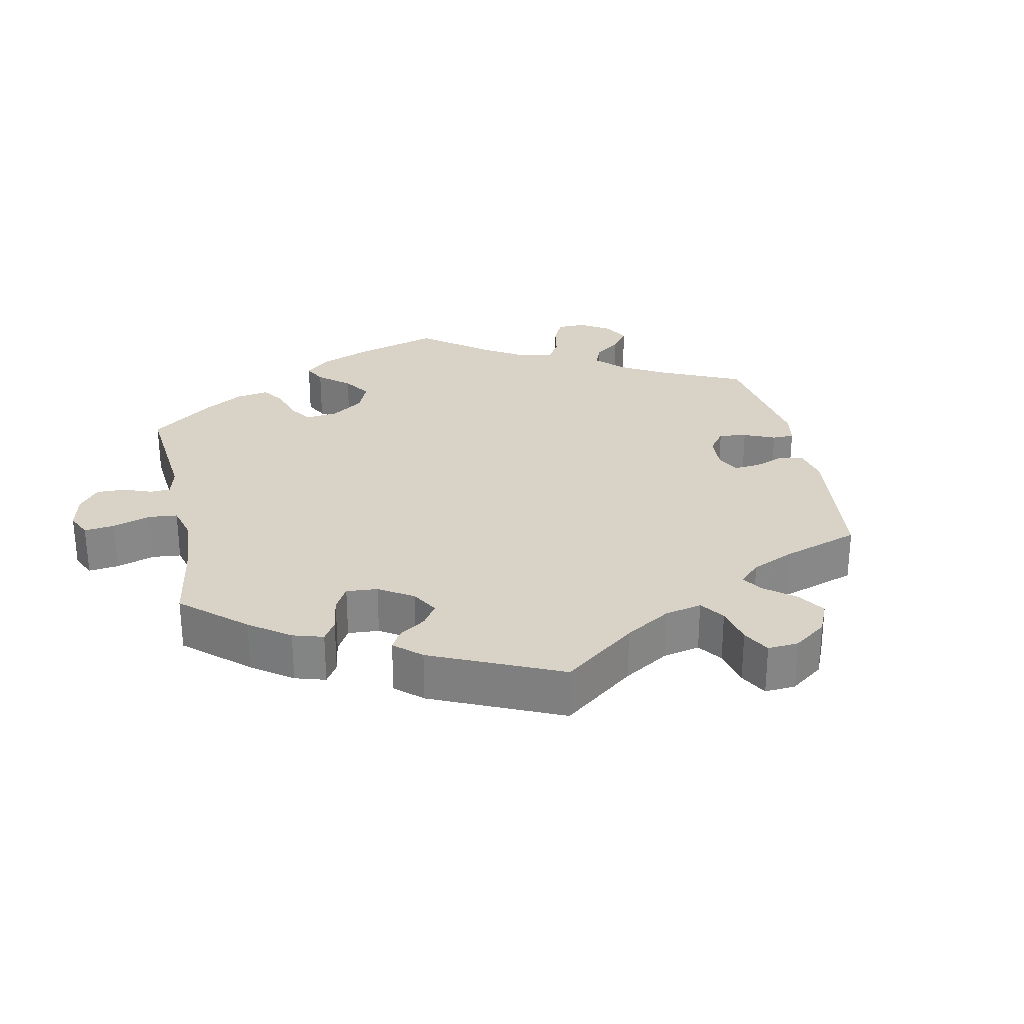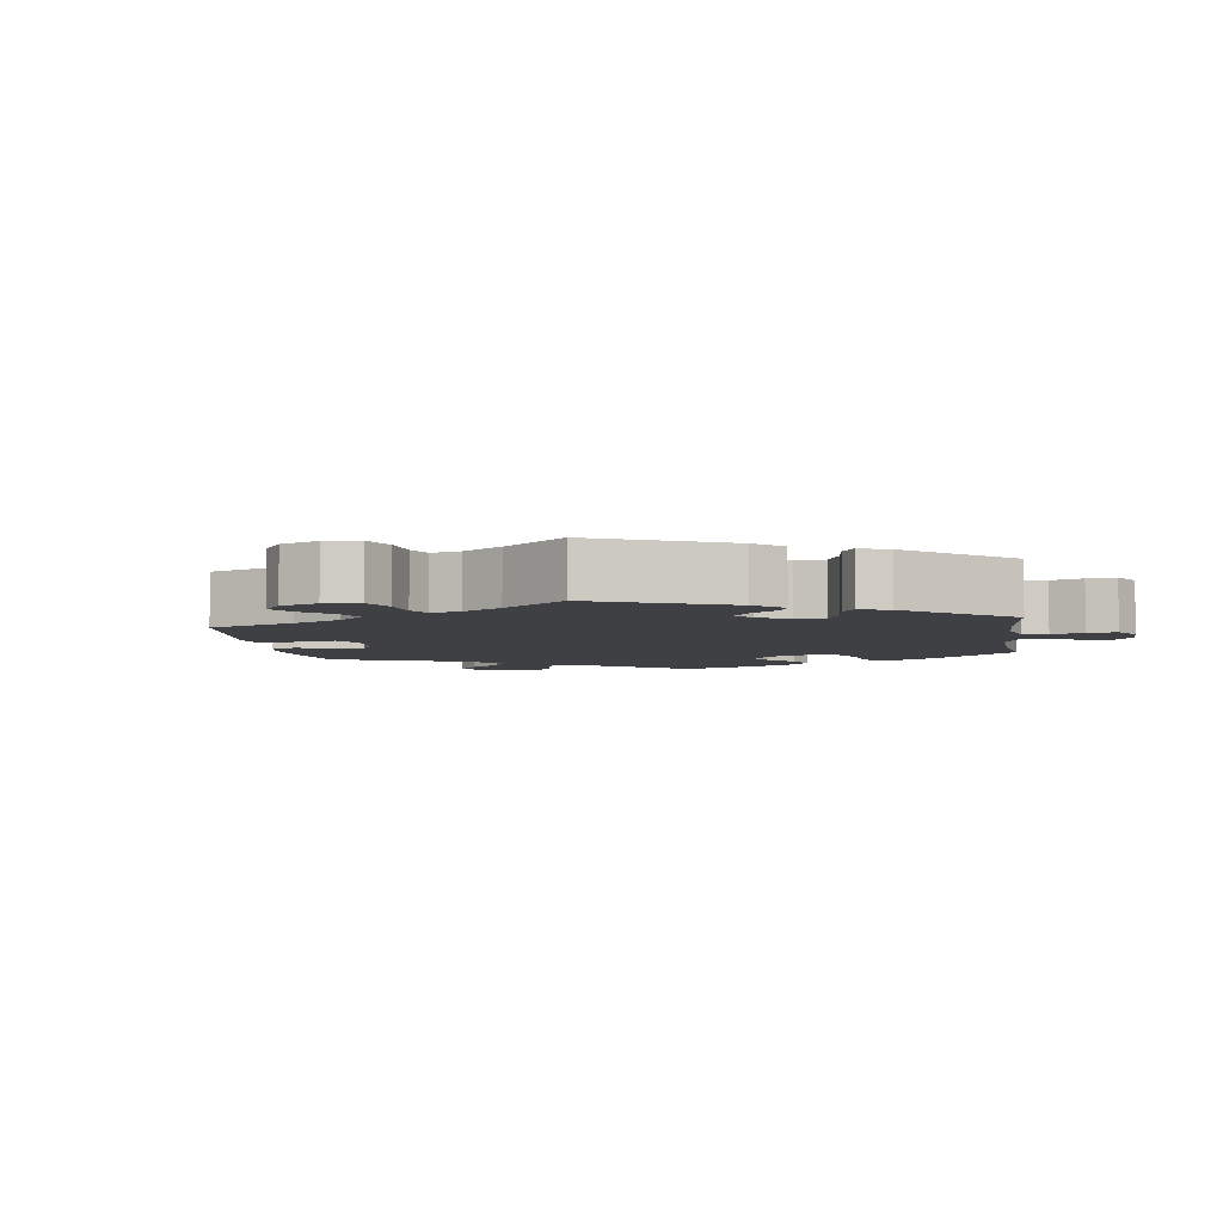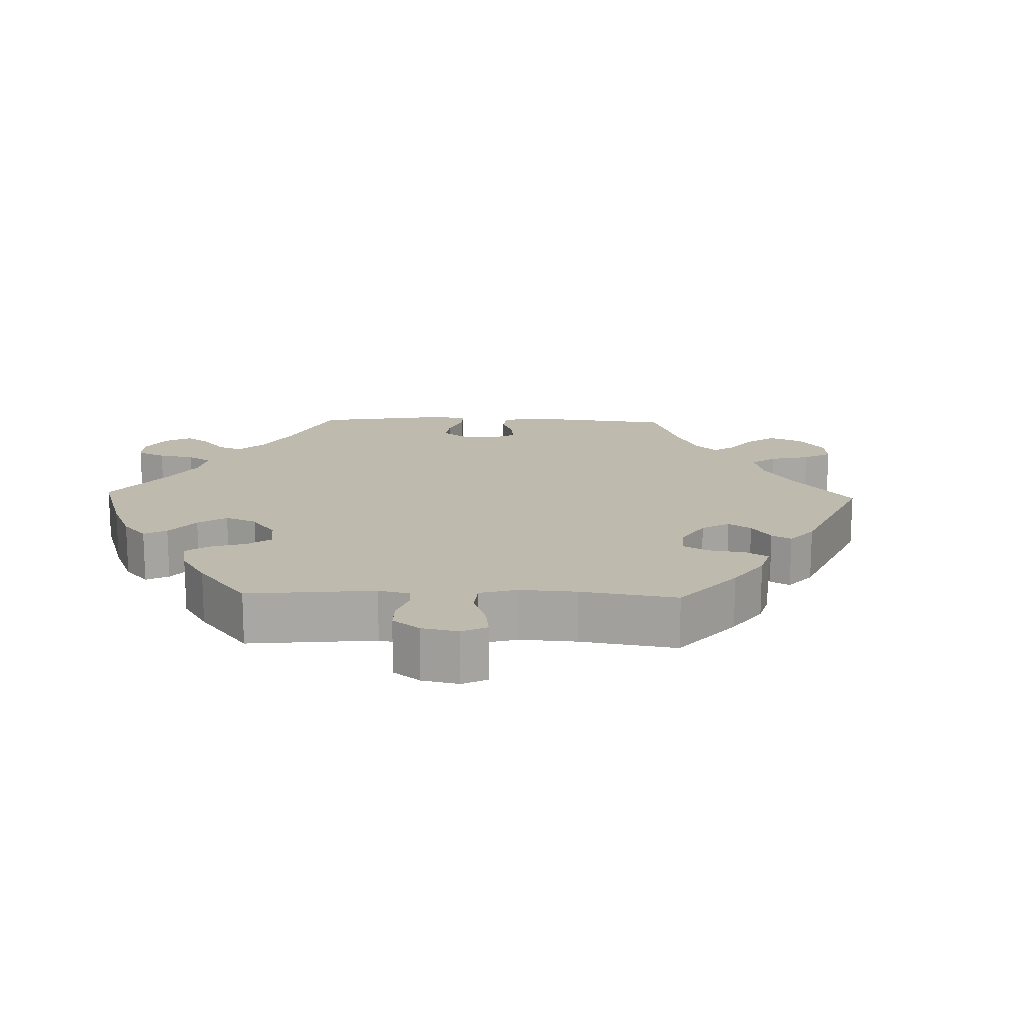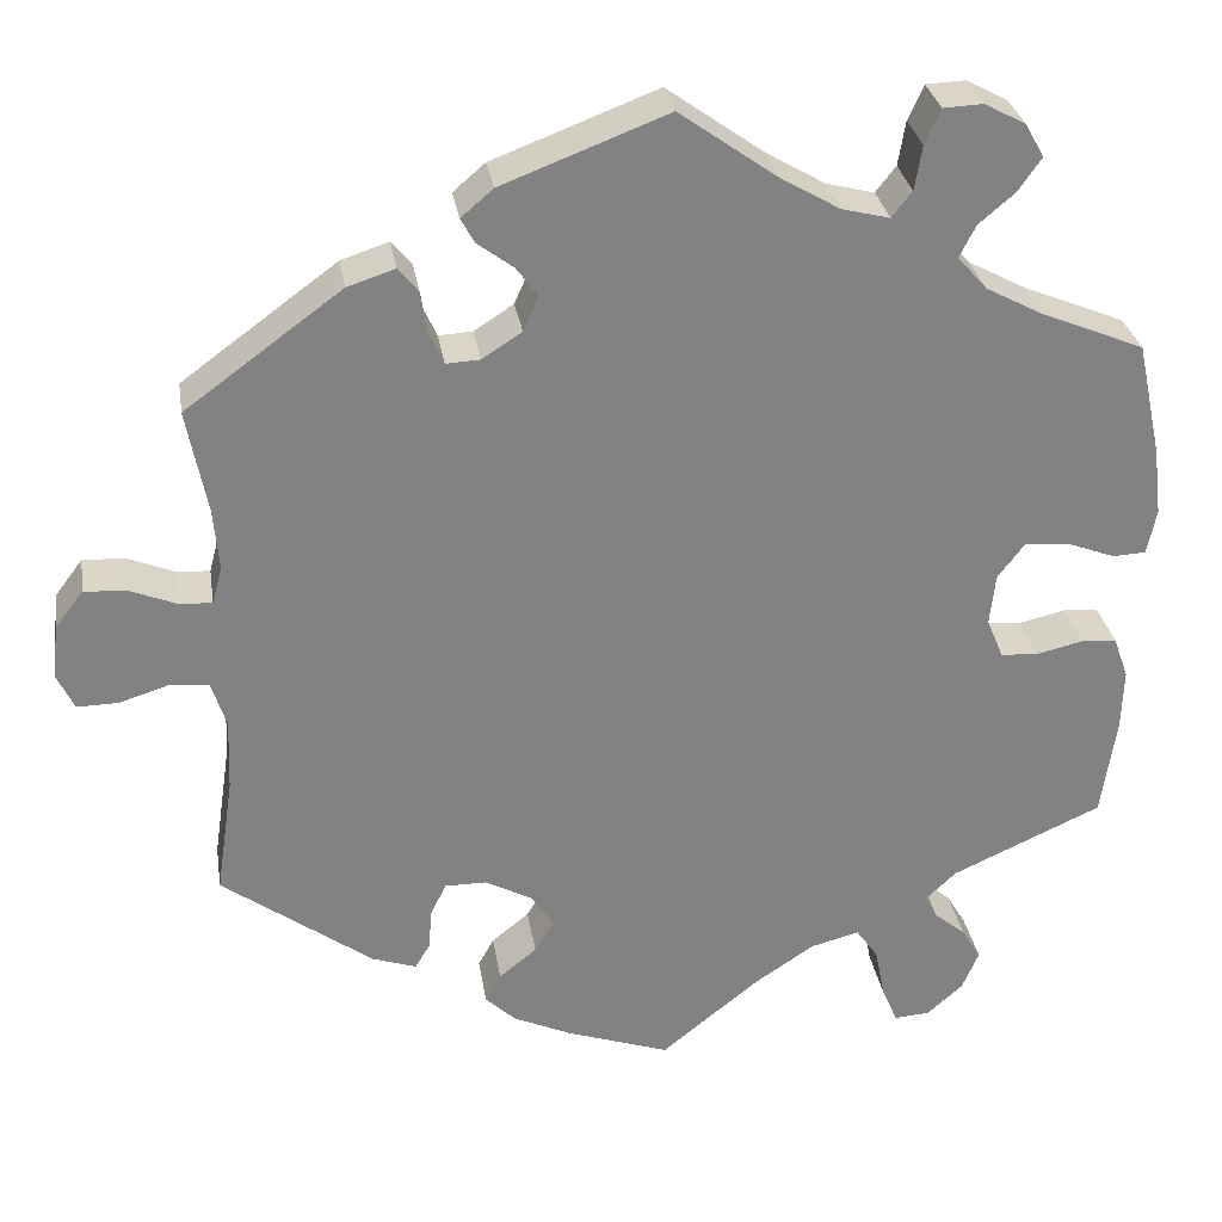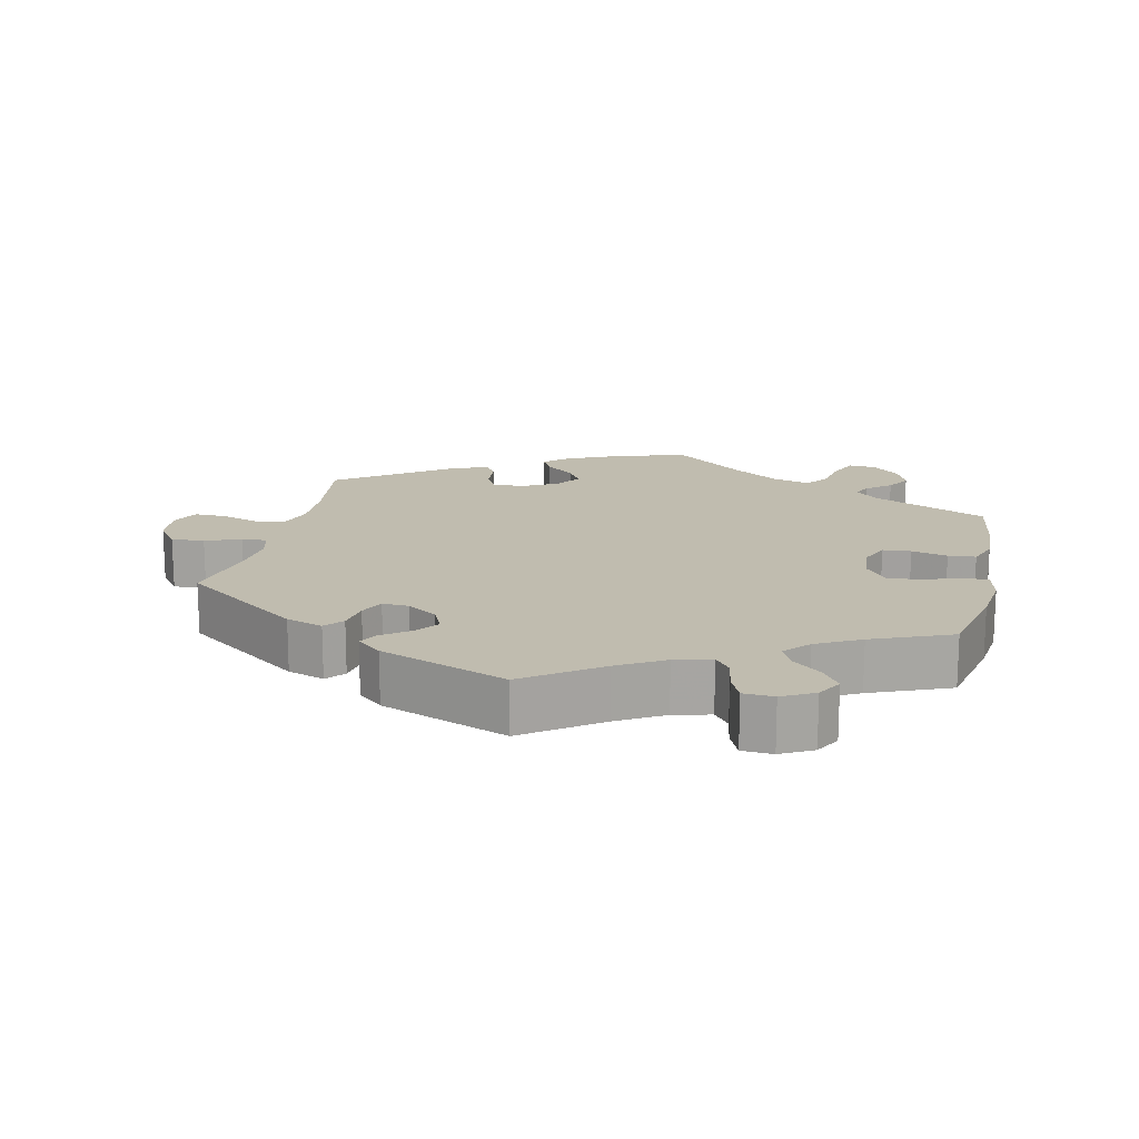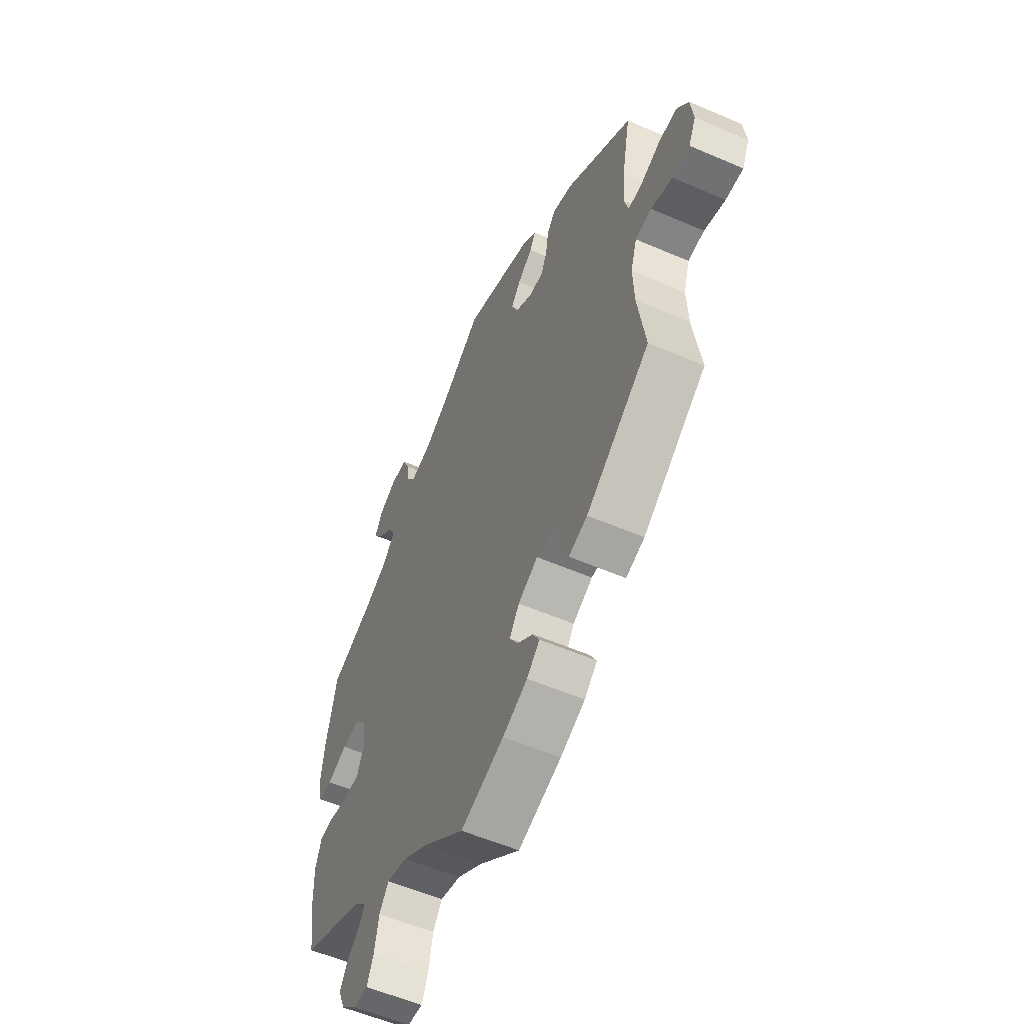
<metadata>
{"format":"obj","ext":"obj","renderer":"f3d","projection":"perspective","resolution":1024,"background":"white","views":[{"elev":28.0,"azim":-131.7,"up":"+Y"},{"elev":-5.1,"azim":-51.6,"up":"+Y"},{"elev":15.8,"azim":151.8,"up":"+Y"},{"elev":29.7,"azim":-8.9,"up":"+Z"},{"elev":16.3,"azim":12.7,"up":"+Y"},{"elev":-56.3,"azim":-114.3,"up":"+Z"}]}
</metadata>
<code>
v 0.105 0.07 0.503
v 0.17 0.07 0.465
v 0.222 0.07 0.452
v 0.244 0.07 0.48
v 0.252 0.07 0.528
v 0.269 0.07 0.566
v 0.312 0.07 0.568
v 0.357 0.07 0.544
v 0.377 0.07 0.508
v 0.352 0.07 0.472
v 0.313 0.07 0.439
v 0.295 0.07 0.404
v 0.327 0.07 0.368
v 0.389 0.07 0.335
v 0.501 0.07 0.289
v 0.528 0.07 0.165
v 0.537 0.07 0.091
v 0.527 0.07 0.042
v 0.491 0.07 0.04
v 0.438 0.07 0.06
v 0.39 0.07 0.063
v 0.361 0.07 0.025
v 0.355 0.07 -0.031
v 0.373 0.07 -0.074
v 0.413 0.07 -0.077
v 0.464 0.07 -0.065
v 0.503 0.07 -0.068
v 0.519 0.07 -0.113
v 0.517 0.07 -0.179
v 0.501 0.07 -0.289
v 0.338 0.07 -0.363
v 0.305 0.07 -0.394
v 0.318 0.07 -0.42
v 0.352 0.07 -0.448
v 0.373 0.07 -0.483
v 0.355 0.07 -0.526
v 0.316 0.07 -0.561
v 0.277 0.07 -0.564
v 0.26 0.07 -0.524
v 0.249 0.07 -0.468
v 0.225 0.07 -0.434
v 0.172 0.07 -0.448
v 0.106 0.07 -0.492
v 0 0.07 -0.578
v -0.112 0.07 -0.54
v -0.176 0.07 -0.511
v -0.209 0.07 -0.48
v -0.192 0.07 -0.449
v -0.151 0.07 -0.416
v -0.13 0.07 -0.381
v -0.155 0.07 -0.344
v -0.206 0.07 -0.317
v -0.251 0.07 -0.317
v -0.268 0.07 -0.351
v -0.272 0.07 -0.397
v -0.288 0.07 -0.424
v -0.336 0.07 -0.408
v -0.5 0.07 -0.289
v -0.481 0.07 -0.16
v -0.478 0.07 -0.083
v -0.494 0.07 -0.032
v -0.536 0.07 -0.028
v -0.59 0.07 -0.045
v -0.635 0.07 -0.046
v -0.654 0.07 -0.006
v -0.647 0.07 0.052
v -0.617 0.07 0.092
v -0.57 0.07 0.089
v -0.52 0.07 0.069
v -0.484 0.07 0.067
v -0.473 0.07 0.108
v -0.479 0.07 0.175
v -0.501 0.07 0.288
v -0.331 0.07 0.413
v -0.279 0.07 0.43
v -0.257 0.07 0.404
v -0.25 0.07 0.358
v -0.234 0.07 0.323
v -0.197 0.07 0.325
v -0.154 0.07 0.353
v -0.137 0.07 0.391
v -0.161 0.07 0.423
v -0.2 0.07 0.452
v -0.215 0.07 0.479
v -0.18 0.07 0.509
v 0 0.07 0.578
v 0.105 0 0.503
v 0.17 0 0.465
v 0.222 0 0.452
v 0.244 0 0.48
v 0.252 0 0.528
v 0.269 0 0.566
v 0.312 0 0.568
v 0.357 0 0.544
v 0.377 0 0.508
v 0.352 0 0.472
v 0.313 0 0.439
v 0.295 0 0.404
v 0.327 0 0.368
v 0.389 0 0.335
v 0.501 0 0.289
v 0.528 0 0.165
v 0.537 0 0.091
v 0.527 0 0.042
v 0.491 0 0.04
v 0.438 0 0.06
v 0.39 0 0.063
v 0.361 0 0.025
v 0.355 0 -0.031
v 0.373 0 -0.074
v 0.413 0 -0.077
v 0.464 0 -0.065
v 0.503 0 -0.068
v 0.519 0 -0.113
v 0.517 0 -0.179
v 0.501 0 -0.289
v 0.338 0 -0.363
v 0.305 0 -0.394
v 0.318 0 -0.42
v 0.352 0 -0.448
v 0.373 0 -0.483
v 0.355 0 -0.526
v 0.316 0 -0.561
v 0.277 0 -0.564
v 0.26 0 -0.524
v 0.249 0 -0.468
v 0.225 0 -0.434
v 0.172 0 -0.448
v 0.106 0 -0.492
v 0 0 -0.578
v -0.112 0 -0.54
v -0.176 0 -0.511
v -0.209 0 -0.48
v -0.192 0 -0.449
v -0.151 0 -0.416
v -0.13 0 -0.381
v -0.155 0 -0.344
v -0.206 0 -0.317
v -0.251 0 -0.317
v -0.268 0 -0.351
v -0.272 0 -0.397
v -0.288 0 -0.424
v -0.336 0 -0.408
v -0.5 0 -0.289
v -0.481 0 -0.16
v -0.478 0 -0.083
v -0.494 0 -0.032
v -0.536 0 -0.028
v -0.59 0 -0.045
v -0.635 0 -0.046
v -0.654 0 -0.006
v -0.647 0 0.052
v -0.617 0 0.092
v -0.57 0 0.089
v -0.52 0 0.069
v -0.484 0 0.067
v -0.473 0 0.108
v -0.479 0 0.175
v -0.501 0 0.288
v -0.331 0 0.413
v -0.279 0 0.43
v -0.257 0 0.404
v -0.25 0 0.358
v -0.234 0 0.323
v -0.197 0 0.325
v -0.154 0 0.353
v -0.137 0 0.391
v -0.161 0 0.423
v -0.2 0 0.452
v -0.215 0 0.479
v -0.18 0 0.509
v 0 0 0.578
f 85 86 1
f 82 83 84 85
f 81 82 85 1
f 80 81 1 2
f 79 80 2 3
f 74 75 76 77
f 72 73 74 77
f 71 72 77 78
f 70 71 78 79
f 66 67 68 69
f 66 69 70
f 65 66 70
f 62 63 64 65
f 61 62 65 70
f 60 61 70 79
f 56 57 58 59
f 54 55 56 59
f 53 54 59 60
f 52 53 60 79
f 46 47 48 49
f 46 49 50
f 43 44 45 46
f 42 43 46 50
f 41 42 50 51
f 37 38 39 40
f 37 40 41
f 36 37 41
f 33 34 35 36
f 32 33 36 41
f 31 32 41 51
f 25 26 27 28
f 24 25 28 29
f 17 18 19 20
f 17 20 21
f 14 15 16 17
f 13 14 17 21
f 12 13 21 22
f 8 9 10 11
f 8 11 12
f 7 8 12
f 4 5 6 7
f 4 7 12
f 3 4 12 22
f 24 29 30 31
f 23 24 31 51
f 23 51 52 79
f 3 22 23 79
f 87 172 171
f 171 170 169 168
f 87 171 168 167
f 88 87 167 166
f 89 88 166 165
f 163 162 161 160
f 163 160 159 158
f 164 163 158 157
f 165 164 157 156
f 155 154 153 152
f 156 155 152
f 156 152 151
f 151 150 149 148
f 156 151 148 147
f 165 156 147 146
f 145 144 143 142
f 145 142 141 140
f 146 145 140 139
f 165 146 139 138
f 135 134 133 132
f 136 135 132
f 132 131 130 129
f 136 132 129 128
f 137 136 128 127
f 126 125 124 123
f 127 126 123
f 127 123 122
f 122 121 120 119
f 127 122 119 118
f 137 127 118 117
f 114 113 112 111
f 115 114 111 110
f 106 105 104 103
f 107 106 103
f 103 102 101 100
f 107 103 100 99
f 108 107 99 98
f 97 96 95 94
f 98 97 94
f 98 94 93
f 93 92 91 90
f 98 93 90
f 108 98 90 89
f 117 116 115 110
f 137 117 110 109
f 165 138 137 109
f 165 109 108 89
f 1 87 88 2
f 2 88 89 3
f 3 89 90 4
f 4 90 91 5
f 5 91 92 6
f 6 92 93 7
f 7 93 94 8
f 8 94 95 9
f 9 95 96 10
f 10 96 97 11
f 11 97 98 12
f 12 98 99 13
f 13 99 100 14
f 14 100 101 15
f 15 101 102 16
f 16 102 103 17
f 17 103 104 18
f 18 104 105 19
f 19 105 106 20
f 20 106 107 21
f 21 107 108 22
f 22 108 109 23
f 23 109 110 24
f 24 110 111 25
f 25 111 112 26
f 26 112 113 27
f 27 113 114 28
f 28 114 115 29
f 29 115 116 30
f 30 116 117 31
f 31 117 118 32
f 32 118 119 33
f 33 119 120 34
f 34 120 121 35
f 35 121 122 36
f 36 122 123 37
f 37 123 124 38
f 38 124 125 39
f 39 125 126 40
f 40 126 127 41
f 41 127 128 42
f 42 128 129 43
f 43 129 130 44
f 44 130 131 45
f 45 131 132 46
f 46 132 133 47
f 47 133 134 48
f 48 134 135 49
f 49 135 136 50
f 50 136 137 51
f 51 137 138 52
f 52 138 139 53
f 53 139 140 54
f 54 140 141 55
f 55 141 142 56
f 56 142 143 57
f 57 143 144 58
f 58 144 145 59
f 59 145 146 60
f 60 146 147 61
f 61 147 148 62
f 62 148 149 63
f 63 149 150 64
f 64 150 151 65
f 65 151 152 66
f 66 152 153 67
f 67 153 154 68
f 68 154 155 69
f 69 155 156 70
f 70 156 157 71
f 71 157 158 72
f 72 158 159 73
f 73 159 160 74
f 74 160 161 75
f 75 161 162 76
f 76 162 163 77
f 77 163 164 78
f 78 164 165 79
f 79 165 166 80
f 80 166 167 81
f 81 167 168 82
f 82 168 169 83
f 83 169 170 84
f 84 170 171 85
f 85 171 172 86
f 86 172 87 1

</code>
